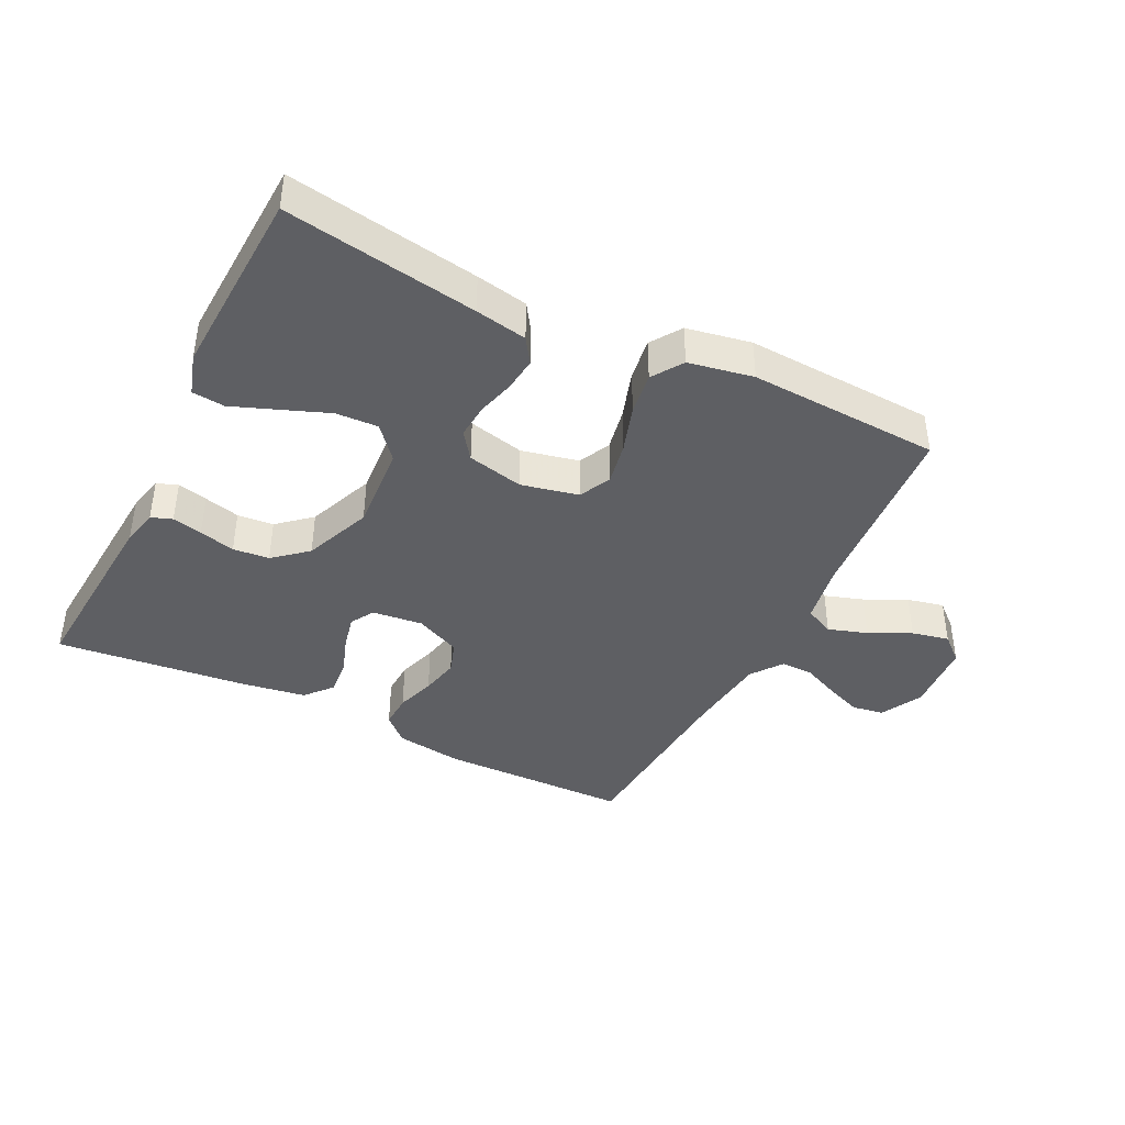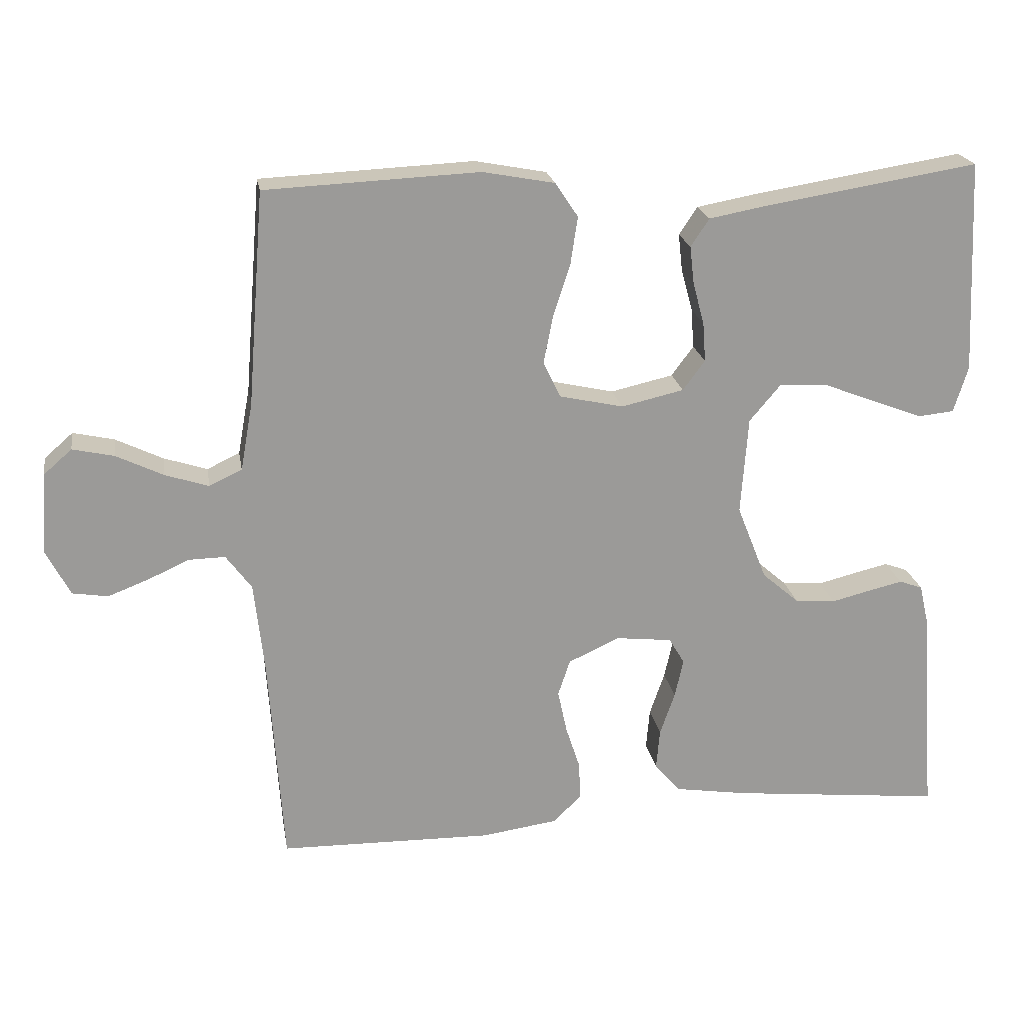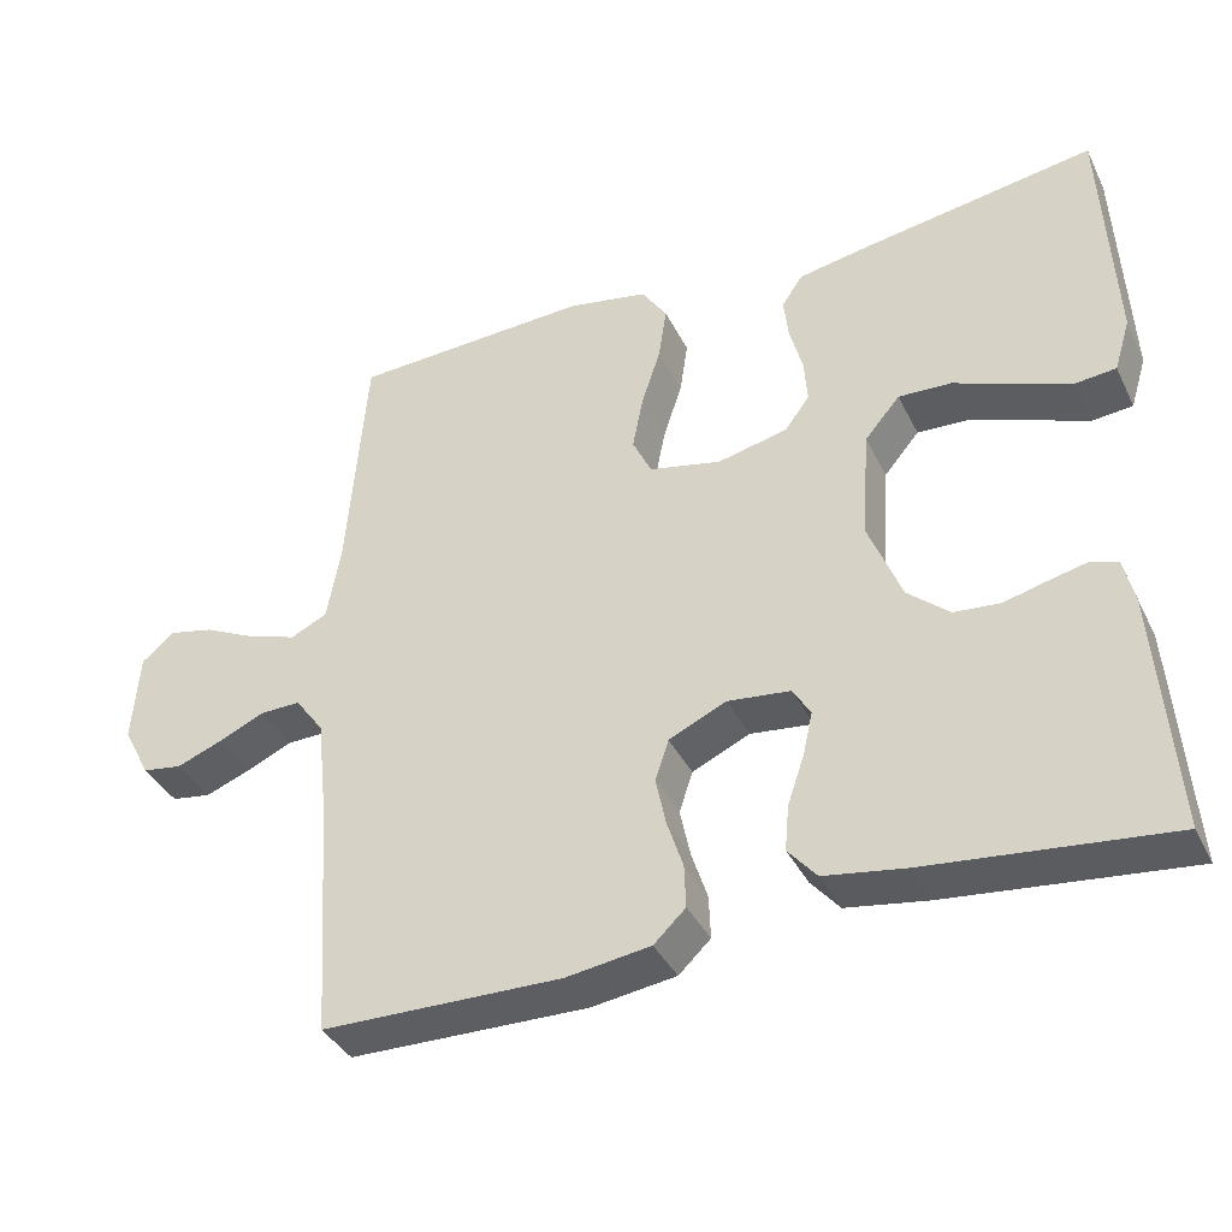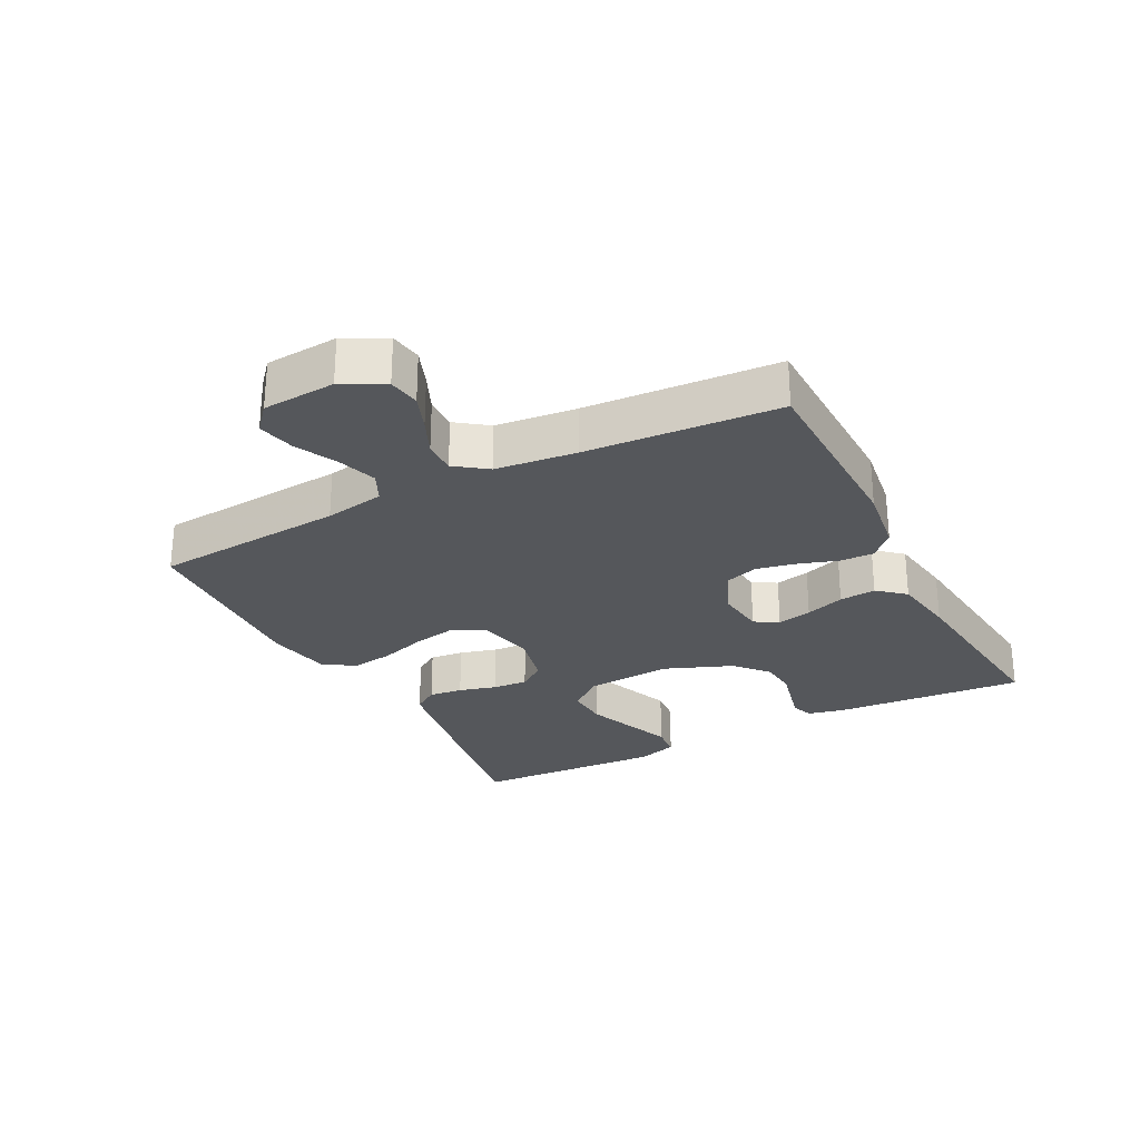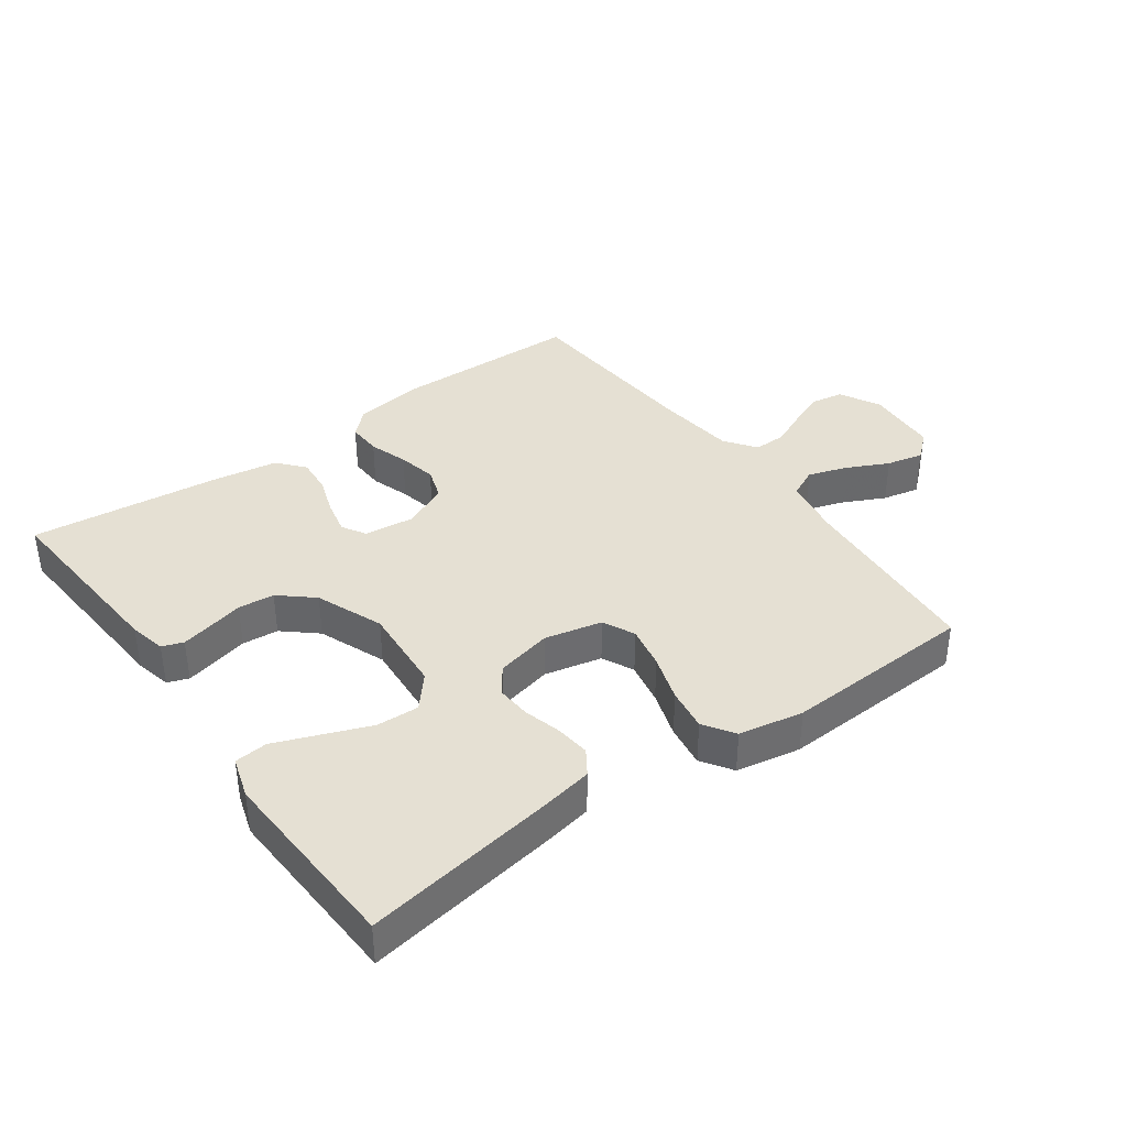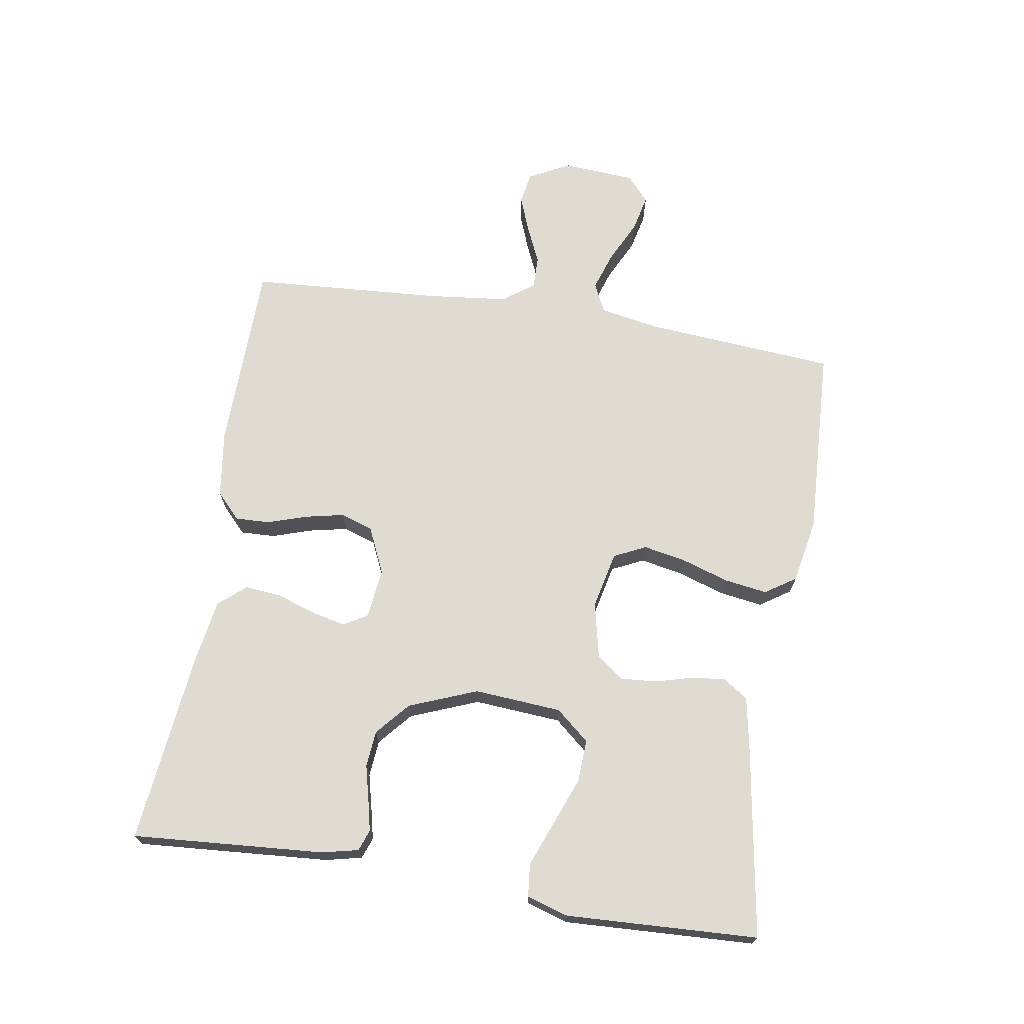
<metadata>
{"format":"obj","ext":"obj","renderer":"f3d","projection":"perspective","resolution":1024,"background":"white","views":[{"elev":-40.9,"azim":-26.5,"up":"+Y"},{"elev":21.1,"azim":170.6,"up":"+Z"},{"elev":-38.0,"azim":-155.9,"up":"+Z"},{"elev":-27.0,"azim":117.4,"up":"+Y"},{"elev":37.9,"azim":-35.8,"up":"+Y"},{"elev":69.8,"azim":-80.8,"up":"+Y"}]}
</metadata>
<code>
v -0.5 0.07 0.5
v -0.2 0.07 0.452
v -0.119 0.07 0.437
v -0.093 0.07 0.398
v -0.099 0.07 0.345
v -0.115 0.07 0.286
v -0.119 0.07 0.231
v -0.088 0.07 0.189
v 0 0.07 0.169
v 0.09 0.07 0.189
v 0.114 0.07 0.239
v 0.101 0.07 0.306
v 0.077 0.07 0.38
v 0.067 0.07 0.447
v 0.099 0.07 0.495
v 0.2 0.07 0.514
v 0.5 0.07 0.5
v 0.524 0.07 0.2
v 0.541 0.07 0.106
v 0.587 0.07 0.084
v 0.648 0.07 0.104
v 0.714 0.07 0.136
v 0.772 0.07 0.149
v 0.812 0.07 0.114
v 0.82 0.07 0
v 0.786 0.07 -0.065
v 0.736 0.07 -0.073
v 0.679 0.07 -0.051
v 0.621 0.07 -0.025
v 0.57 0.07 -0.024
v 0.534 0.07 -0.073
v 0.52 0.07 -0.2
v 0.5 0.07 -0.5
v 0.2 0.07 -0.505
v 0.094 0.07 -0.49
v 0.054 0.07 -0.452
v 0.056 0.07 -0.398
v 0.076 0.07 -0.337
v 0.089 0.07 -0.276
v 0.072 0.07 -0.225
v 0 0.07 -0.192
v -0.079 0.07 -0.201
v -0.101 0.07 -0.238
v -0.089 0.07 -0.292
v -0.068 0.07 -0.353
v -0.063 0.07 -0.41
v -0.099 0.07 -0.452
v -0.2 0.07 -0.468
v -0.5 0.07 -0.5
v -0.478 0.07 -0.2
v -0.465 0.07 -0.143
v -0.432 0.07 -0.131
v -0.385 0.07 -0.142
v -0.329 0.07 -0.156
v -0.272 0.07 -0.151
v -0.22 0.07 -0.106
v -0.178 0.07 0
v -0.188 0.07 0.137
v -0.232 0.07 0.189
v -0.298 0.07 0.186
v -0.373 0.07 0.157
v -0.443 0.07 0.13
v -0.494 0.07 0.135
v -0.514 0.07 0.2
v -0.5 0 0.5
v -0.2 0 0.452
v -0.119 0 0.437
v -0.093 0 0.398
v -0.099 0 0.345
v -0.115 0 0.286
v -0.119 0 0.231
v -0.088 0 0.189
v 0 0 0.169
v 0.09 0 0.189
v 0.114 0 0.239
v 0.101 0 0.306
v 0.077 0 0.38
v 0.067 0 0.447
v 0.099 0 0.495
v 0.2 0 0.514
v 0.5 0 0.5
v 0.524 0 0.2
v 0.541 0 0.106
v 0.587 0 0.084
v 0.648 0 0.104
v 0.714 0 0.136
v 0.772 0 0.149
v 0.812 0 0.114
v 0.82 0 0
v 0.786 0 -0.065
v 0.736 0 -0.073
v 0.679 0 -0.051
v 0.621 0 -0.025
v 0.57 0 -0.024
v 0.534 0 -0.073
v 0.52 0 -0.2
v 0.5 0 -0.5
v 0.2 0 -0.505
v 0.094 0 -0.49
v 0.054 0 -0.452
v 0.056 0 -0.398
v 0.076 0 -0.337
v 0.089 0 -0.276
v 0.072 0 -0.225
v 0 0 -0.192
v -0.079 0 -0.201
v -0.101 0 -0.238
v -0.089 0 -0.292
v -0.068 0 -0.353
v -0.063 0 -0.41
v -0.099 0 -0.452
v -0.2 0 -0.468
v -0.5 0 -0.5
v -0.478 0 -0.2
v -0.465 0 -0.143
v -0.432 0 -0.131
v -0.385 0 -0.142
v -0.329 0 -0.156
v -0.272 0 -0.151
v -0.22 0 -0.106
v -0.178 0 0
v -0.188 0 0.137
v -0.232 0 0.189
v -0.298 0 0.186
v -0.373 0 0.157
v -0.443 0 0.13
v -0.494 0 0.135
v -0.514 0 0.2
f 4 5 6
f 3 4 6
f 2 3 6
f 1 2 6
f 64 1 6
f 63 64 6
f 62 63 6
f 61 62 6
f 60 61 6
f 59 60 6 7
f 58 59 7 8
f 57 58 8 9
f 56 57 9 10
f 52 53 54
f 51 52 54
f 50 51 54
f 49 50 54
f 48 49 54
f 47 48 54
f 46 47 54
f 45 46 54
f 44 45 54
f 43 44 54 55
f 42 43 55 56
f 36 37 38
f 35 36 38
f 34 35 38
f 33 34 38
f 32 33 38
f 31 32 38 39
f 30 31 39 40
f 27 28 29
f 26 27 29
f 25 26 29
f 24 25 29
f 23 24 29
f 22 23 29
f 21 22 29
f 20 21 29 30
f 30 40 41
f 20 30 41
f 19 20 41
f 16 17 18
f 15 16 18
f 14 15 18
f 13 14 18
f 12 13 18
f 11 12 18 19
f 42 56 10
f 41 42 10
f 19 41 10
f 10 11 19
f 70 69 68
f 70 68 67
f 70 67 66
f 70 66 65
f 70 65 128
f 70 128 127
f 70 127 126
f 70 126 125
f 70 125 124
f 71 70 124 123
f 72 71 123 122
f 73 72 122 121
f 74 73 121 120
f 118 117 116
f 118 116 115
f 118 115 114
f 118 114 113
f 118 113 112
f 118 112 111
f 118 111 110
f 118 110 109
f 118 109 108
f 119 118 108 107
f 120 119 107 106
f 102 101 100
f 102 100 99
f 102 99 98
f 102 98 97
f 102 97 96
f 103 102 96 95
f 104 103 95 94
f 93 92 91
f 93 91 90
f 93 90 89
f 93 89 88
f 93 88 87
f 93 87 86
f 93 86 85
f 94 93 85 84
f 105 104 94
f 105 94 84
f 105 84 83
f 82 81 80
f 82 80 79
f 82 79 78
f 82 78 77
f 82 77 76
f 83 82 76 75
f 74 120 106
f 74 106 105
f 74 105 83
f 83 75 74
f 1 65 66 2
f 2 66 67 3
f 3 67 68 4
f 4 68 69 5
f 5 69 70 6
f 6 70 71 7
f 7 71 72 8
f 8 72 73 9
f 9 73 74 10
f 10 74 75 11
f 11 75 76 12
f 12 76 77 13
f 13 77 78 14
f 14 78 79 15
f 15 79 80 16
f 16 80 81 17
f 17 81 82 18
f 18 82 83 19
f 19 83 84 20
f 20 84 85 21
f 21 85 86 22
f 22 86 87 23
f 23 87 88 24
f 24 88 89 25
f 25 89 90 26
f 26 90 91 27
f 27 91 92 28
f 28 92 93 29
f 29 93 94 30
f 30 94 95 31
f 31 95 96 32
f 32 96 97 33
f 33 97 98 34
f 34 98 99 35
f 35 99 100 36
f 36 100 101 37
f 37 101 102 38
f 38 102 103 39
f 39 103 104 40
f 40 104 105 41
f 41 105 106 42
f 42 106 107 43
f 43 107 108 44
f 44 108 109 45
f 45 109 110 46
f 46 110 111 47
f 47 111 112 48
f 48 112 113 49
f 49 113 114 50
f 50 114 115 51
f 51 115 116 52
f 52 116 117 53
f 53 117 118 54
f 54 118 119 55
f 55 119 120 56
f 56 120 121 57
f 57 121 122 58
f 58 122 123 59
f 59 123 124 60
f 60 124 125 61
f 61 125 126 62
f 62 126 127 63
f 63 127 128 64
f 64 128 65 1

</code>
